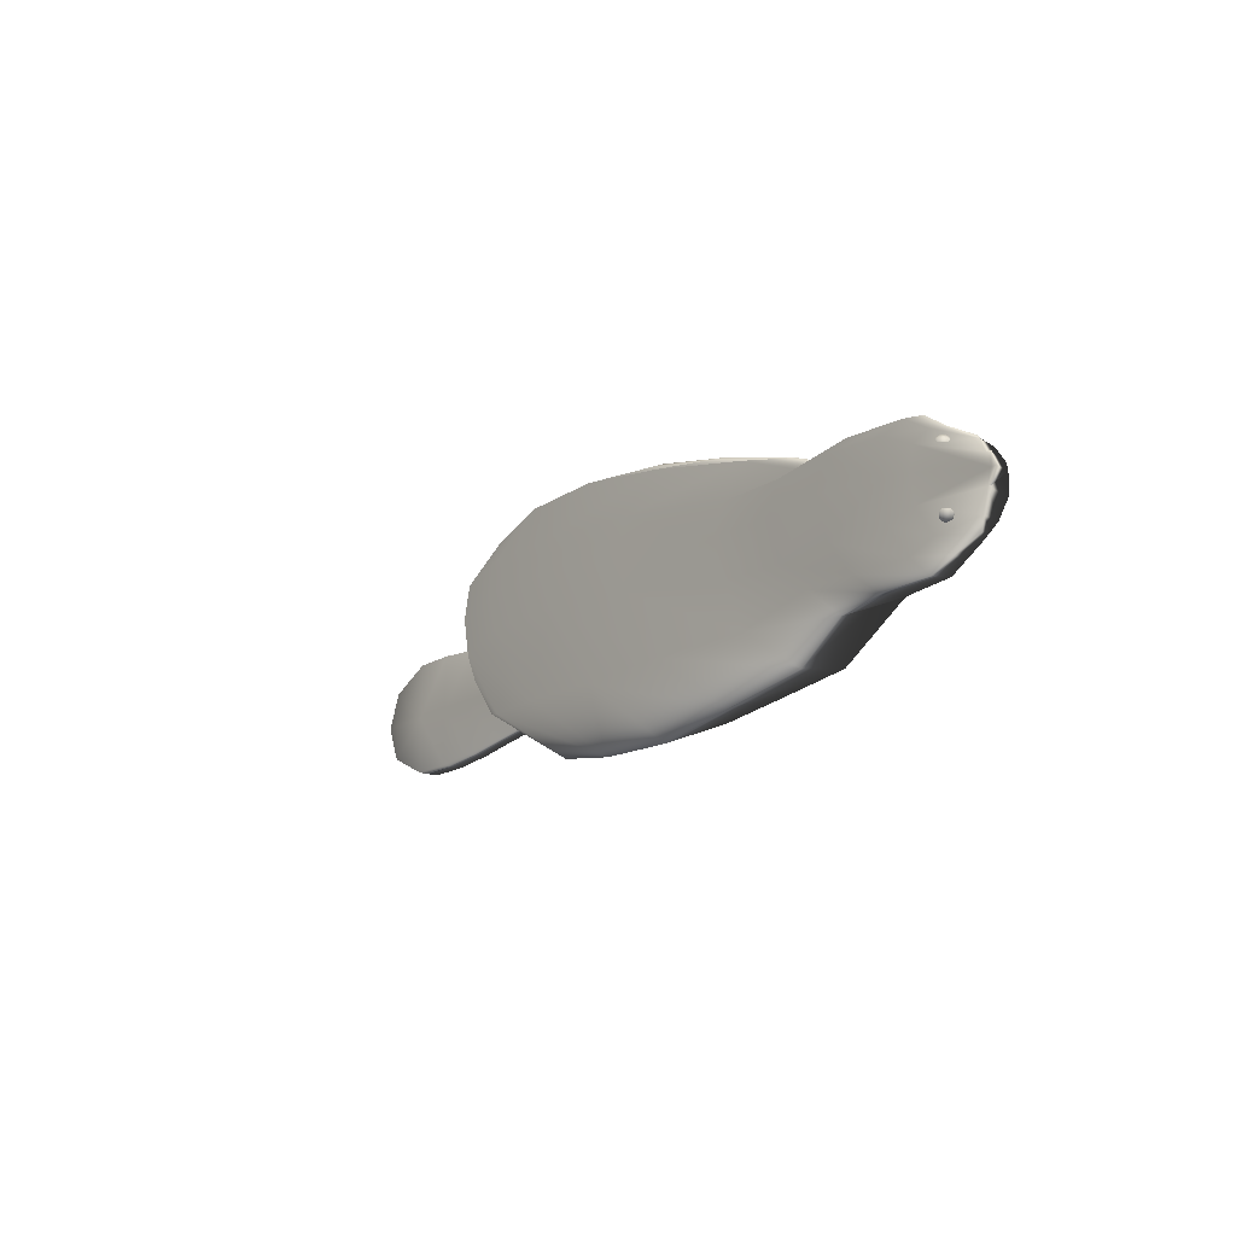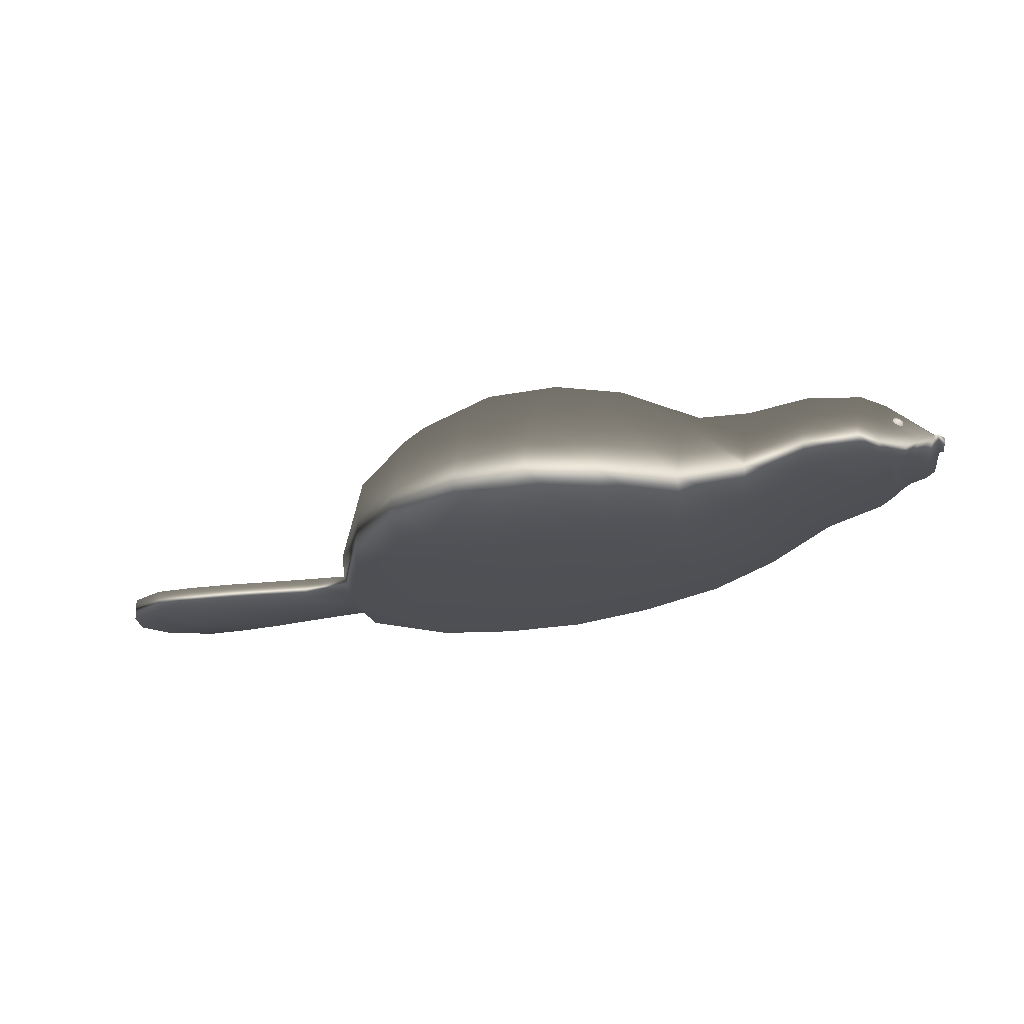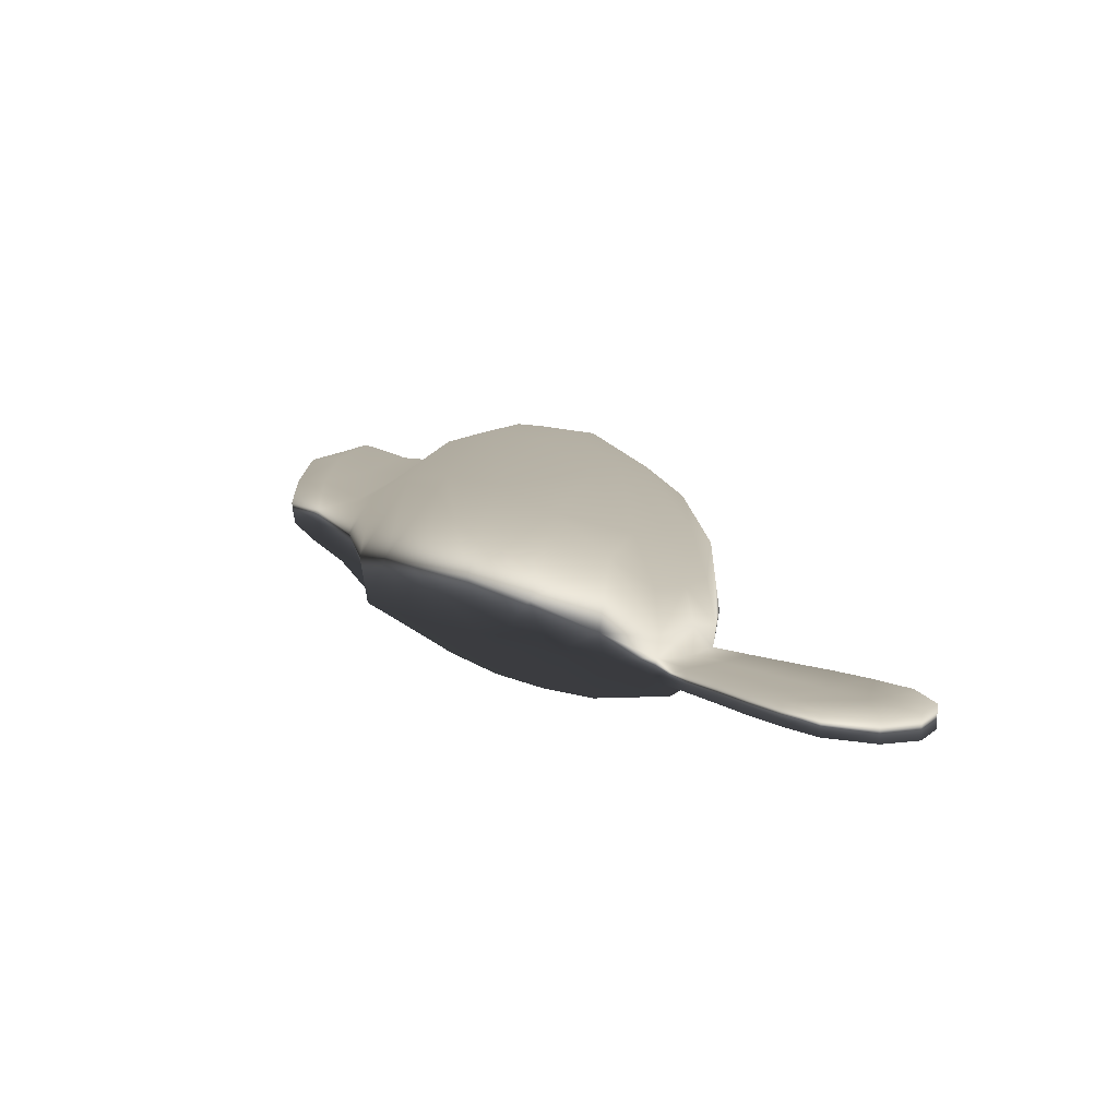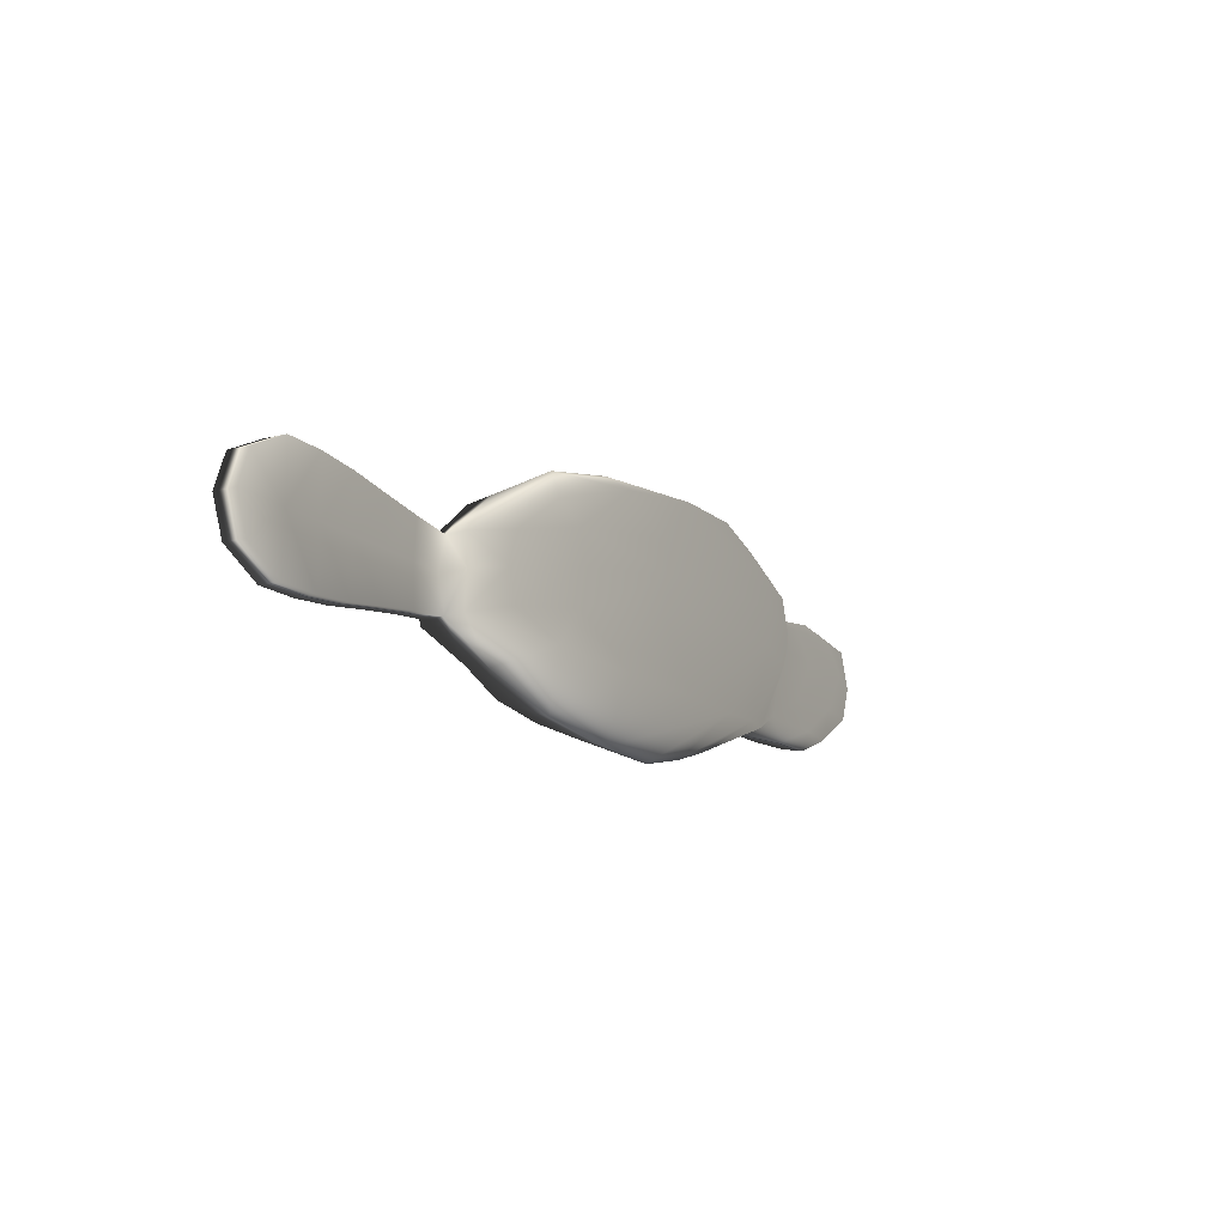
<metadata>
{"format":"obj","ext":"obj","renderer":"f3d","projection":"perspective","resolution":1024,"background":"white","views":[{"elev":-17.4,"azim":51.0,"up":"+Y"},{"elev":-17.7,"azim":22.5,"up":"+Z"},{"elev":10.6,"azim":-129.7,"up":"+Z"},{"elev":-14.1,"azim":-61.6,"up":"+Y"}]}
</metadata>
<code>
v  -0.256 0.9928 1.832
v  0.6281 1.01 1.832
v  0.6281 0.3478 2.274
v  -0.256 0.3556 2.274
v  0.6281 1.119 0.06952
v  0.6281 0.3478 -0.5274
v  1.47 0.3624 -0.429
v  1.47 1.034 0.09212
v  2.338 0.3776 -0.2553
v  2.338 0.9386 0.107
v  3.02 0.4 -0.002145
v  3.02 0.5665 0.4131
v  3.702 0.4 0.3502
v  3.702 0.6895 0.6916
v  4.313 0.4 0.521
v  4.313 0.6895 0.7832
v  4.487 0.5843 0.7813
v  4.449 0.3811 0.5935
v  4.584 0.3621 0.6858
v  4.661 0.4791 0.7795
v  -1.124 0.3702 1.989
v  -1.124 0.9137 1.618
v  -1.78 0.3993 1.435
v  -1.78 0.7178 1.21
v  -2.08 0.373 0.9087
v  -2.197 0.4 0.4211
v  0.6281 6.56e-08 -0.5795
v  1.47 6.13e-08 -0.4811
v  4.449 1.854e-08 0.4973
v  4.584 1.524e-08 0.5728
v  3.702 -3.778e-08 1.786
v  3.02 -3.404e-08 1.7
v  3.02 0.4 1.567
v  3.702 0.4 1.646
v  -2.219 4.373e-08 -0.07906
v  -1.921 5.529e-08 -0.3435
v  -1.893 0.3993 -0.2713
v  -2.057 0.4 -0.07393
v  3.02 4.264e-08 -0.05423
v  3.702 2.788e-08 0.2835
v  -1.78 -2.515e-08 1.497
v  -2.153 1.563e-09 0.8856
v  2.338 -3.57e-08 1.738
v  1.47 -5.245e-08 2.121
v  1.47 0.3624 2.07
v  2.338 0.3776 1.608
v  -1.124 6.279e-08 -0.5151
v  -0.256 6.56e-08 -0.5795
v  -0.256 0.3556 -0.5274
v  -1.124 0.3702 -0.463
v  2.338 5.371e-08 -0.3074
v  -0.256 -6.14e-08 2.326
v  -1.124 -4.892e-08 2.04
v  4.313 -3.086e-08 1.627
v  4.313 0.4 1.57
v  0.6281 -6.14e-08 2.326
v  4.313 2.06e-08 0.45
v  4.579 -2.635e-08 1.524
v  4.563 0.2769 1.47
v  -2.284 1.883e-08 0.4905
v  -2.284 3.244e-08 0.1791
v  -2.161 0.4 0.1747
v  -1.78 0.8032 0.1669
v  -1.78 0.8616 0.4466
v  -1.124 1.015 0.1235
v  -1.124 1.25 0.7317
v  -0.256 1.098 0.06952
v  -0.256 1.416 0.8735
v  4.545 0.4848 1.238
v  4.518 0.5854 0.9692
v  4.779 0.4378 0.8931
v  4.895 0.3404 1.007
v  3.702 0.6291 1.374
v  3.702 0.7329 1.033
v  4.313 0.7329 1.045
v  4.313 0.6291 1.307
v  3.02 0.5665 1.244
v  3.02 0.7329 0.8284
v  2.338 0.825 1.4
v  2.338 1.04 0.6764
v  1.47 0.9265 1.703
v  1.47 1.27 0.8203
v  0.6281 1.449 0.8735
v  5.039 0.1537 1.099
v  4.697 8.412e-09 0.7289
v  4.77 0.4 0.7754
v  4.856 0.3404 0.7755
v  4.98 0.1537 0.7744
v  4.997 6.448e-09 0.7738
v  5.091 -8.028e-09 1.105
v  5.071 -7.901e-10 0.9394
v  -0.256 -0.9928 1.832
v  -0.256 -0.3556 2.274
v  0.6281 -0.3478 2.274
v  0.6281 -1.01 1.832
v  0.6281 -1.119 0.06952
v  1.47 -1.034 0.09212
v  1.47 -0.3624 -0.429
v  0.6281 -0.3478 -0.5274
v  2.338 -0.9386 0.107
v  2.338 -0.3776 -0.2553
v  3.02 -0.5665 0.4131
v  3.02 -0.4 -0.002145
v  3.702 -0.6895 0.6916
v  3.702 -0.4 0.3502
v  4.313 -0.6895 0.7832
v  4.313 -0.4 0.521
v  4.487 -0.5843 0.7813
v  4.661 -0.4791 0.7795
v  4.584 -0.3621 0.6858
v  4.449 -0.3811 0.5935
v  -1.124 -0.9137 1.618
v  -1.124 -0.3702 1.989
v  -1.78 -0.7178 1.21
v  -1.78 -0.3993 1.435
v  -2.197 -0.4 0.4211
v  -2.08 -0.373 0.9087
v  3.702 -0.4 1.646
v  3.02 -0.4 1.567
v  -2.057 -0.4 -0.07393
v  -1.893 -0.3993 -0.2713
v  2.338 -0.3776 1.608
v  1.47 -0.3624 2.07
v  -1.124 -0.3702 -0.463
v  -0.256 -0.3556 -0.5274
v  4.313 -0.4 1.57
v  4.563 -0.2769 1.47
v  -2.161 -0.4 0.1747
v  -1.78 -0.8032 0.1669
v  -1.78 -0.8616 0.4466
v  -1.124 -1.015 0.1235
v  -1.124 -1.25 0.7317
v  -0.256 -1.098 0.06952
v  -0.256 -1.416 0.8735
v  4.545 -0.4848 1.238
v  4.895 -0.3404 1.007
v  4.779 -0.4378 0.8931
v  4.518 -0.5854 0.9692
v  3.702 -0.6291 1.374
v  4.313 -0.6291 1.307
v  4.313 -0.7329 1.045
v  3.702 -0.7329 1.033
v  3.02 -0.5665 1.244
v  3.02 -0.7329 0.8284
v  2.338 -0.825 1.4
v  2.338 -1.04 0.6764
v  1.47 -0.9265 1.703
v  1.47 -1.27 0.8203
v  0.6281 -1.449 0.8735
v  5.039 -0.1537 1.099
v  4.856 -0.3404 0.7755
v  4.77 -0.4 0.7754
v  4.98 -0.1537 0.7744
v  -2.644 0.4612 -0.07393
v  -2.692 4.373e-08 -0.07906
v  -2.675 0.4612 0.1747
v  -2.711 3.244e-08 0.1791
v  -3.18 0.5349 -0.07393
v  -3.18 4.373e-08 -0.07906
v  -3.18 0.5349 0.1747
v  -3.18 3.244e-08 0.1791
v  -3.68 0.6113 -0.07393
v  -3.68 4.373e-08 -0.07906
v  -3.68 0.6113 0.1747
v  -3.68 3.244e-08 0.1791
v  -4.18 0.6563 -0.07393
v  -4.18 4.373e-08 -0.07906
v  -4.18 0.6563 0.1747
v  -4.18 3.244e-08 0.1791
v  -4.68 0.6563 -0.07393
v  -4.68 4.373e-08 -0.07906
v  -4.68 0.6563 0.1747
v  -4.68 3.244e-08 0.1791
v  -5.18 0.4042 -0.07393
v  -5.18 0.4042 0.1747
v  -5.331 3.244e-08 0.1791
v  -5.331 4.373e-08 -0.07906
v  -2.644 -0.4612 -0.07393
v  -2.675 -0.4612 0.1747
v  -3.18 -0.5349 -0.07393
v  -3.18 -0.5349 0.1747
v  -3.68 -0.6113 -0.07393
v  -3.68 -0.6113 0.1747
v  -4.18 -0.6563 -0.07393
v  -4.18 -0.6563 0.1747
v  -4.68 -0.6563 -0.07393
v  -4.68 -0.6563 0.1747
v  -5.18 -0.4042 -0.07393
v  -5.18 -0.4042 0.1747
v  5.123 -7.901e-10 0.9394
v  5.091 0.1537 1.099
v  5.143 -8.028e-09 1.105
v  5.091 -0.1537 1.099
v  4.656 -0.3 1.11
v  4.697 -0.3297 1.124
v  4.64 -0.348 1.124
v  4.726 -0.3505 1.163
v  4.738 -0.3 1.156
v  4.606 -0.3 1.124
v  4.64 -0.252 1.124
v  4.697 -0.2703 1.124
v  4.747 -0.3297 1.206
v  4.63 -0.3817 1.163
v  4.681 -0.3777 1.156
v  4.656 -0.396 1.206
v  4.57 -0.3 1.163
v  4.59 -0.348 1.156
v  4.565 -0.3297 1.206
v  4.63 -0.2183 1.163
v  4.59 -0.252 1.156
v  4.6 -0.2223 1.206
v  4.726 -0.2495 1.163
v  4.681 -0.2223 1.156
v  4.713 -0.2223 1.206
v  4.713 -0.3777 1.206
v  4.6 -0.3777 1.206
v  4.565 -0.2703 1.206
v  4.656 -0.204 1.206
v  4.747 -0.2703 1.206
v  4.683 -0.3817 1.249
v  4.722 -0.348 1.257
v  4.672 -0.348 1.288
v  4.587 -0.3505 1.249
v  4.631 -0.3777 1.257
v  4.615 -0.3297 1.288
v  4.587 -0.2495 1.249
v  4.574 -0.3 1.257
v  4.615 -0.2703 1.288
v  4.683 -0.2183 1.249
v  4.631 -0.2223 1.257
v  4.672 -0.252 1.288
v  4.742 -0.3 1.249
v  4.722 -0.252 1.257
v  4.707 -0.3 1.288
v  4.656 -0.3 1.302
v  4.656 0.3 1.11
v  4.697 0.2703 1.124
v  4.64 0.252 1.124
v  4.726 0.2495 1.163
v  4.738 0.3 1.156
v  4.606 0.3 1.124
v  4.64 0.348 1.124
v  4.697 0.3297 1.124
v  4.747 0.2703 1.206
v  4.63 0.2183 1.163
v  4.681 0.2223 1.156
v  4.656 0.204 1.206
v  4.57 0.3 1.163
v  4.59 0.252 1.156
v  4.565 0.2703 1.206
v  4.63 0.3817 1.163
v  4.59 0.348 1.156
v  4.6 0.3777 1.206
v  4.726 0.3505 1.163
v  4.681 0.3777 1.156
v  4.713 0.3777 1.206
v  4.713 0.2223 1.206
v  4.6 0.2223 1.206
v  4.565 0.3297 1.206
v  4.656 0.396 1.206
v  4.747 0.3297 1.206
v  4.683 0.2183 1.249
v  4.722 0.252 1.257
v  4.672 0.252 1.288
v  4.587 0.2495 1.249
v  4.631 0.2223 1.257
v  4.615 0.2703 1.288
v  4.587 0.3505 1.249
v  4.574 0.3 1.257
v  4.615 0.3297 1.288
v  4.683 0.3817 1.249
v  4.631 0.3777 1.257
v  4.672 0.348 1.288
v  4.742 0.3 1.249
v  4.722 0.348 1.257
v  4.707 0.3 1.288
v  4.656 0.3 1.302
g Plane
f 1 2 3 4
f 5 6 7 8
f 8 7 9 10
f 10 9 11 12
f 12 11 13 14
f 14 13 15 16
f 17 18 19 20
f 1 4 21 22
f 22 21 23 24
f 24 23 25 26
f 27 28 7 6
f 29 30 19 18
f 31 32 33 34
f 35 36 37 38
f 39 40 13 11
f 41 42 25 23
f 43 44 45 46
f 47 48 49 50
f 48 27 6 49
f 28 51 9 7
f 52 53 21 4
f 54 31 34 55
f 56 52 4 3
f 40 57 15 13
f 32 43 46 33
f 36 47 50 37
f 51 39 11 9
f 53 41 23 21
f 44 56 3 45
f 58 54 55 59
f 60 61 62 26
f 63 64 62 38
f 65 66 64 63
f 67 68 66 65
f 69 70 71 72
f 73 74 75 76
f 77 78 74 73
f 79 80 78 77
f 81 82 80 79
f 2 83 82 81
f 67 5 83 68
f 3 2 81 45
f 45 81 79 46
f 46 79 77 33
f 33 77 73 34
f 34 73 76 55
f 59 69 72 84
f 42 60 26 25
f 64 24 26 62
f 66 22 24 64
f 68 1 22 66
f 68 83 2 1
f 49 6 5 67
f 49 67 65 50
f 50 65 63 37
f 37 63 38
f 30 85 20 19
f 70 17 20 71
f 74 14 16 75
f 78 12 14 74
f 80 10 12 78
f 82 8 10 80
f 83 5 8 82
f 72 71 86 87
f 84 72 87 88
f 71 20 86
f 20 85 86
f 86 85 87
f 88 87 85
f 88 85 89
f 75 16 17 70
f 55 76 69 59
f 76 75 70 69
f 90 58 59 84
f 57 29 18 15
f 16 15 18 17
f 88 91 84
f 89 91 88
f 92 93 94 95
f 96 97 98 99
f 97 100 101 98
f 100 102 103 101
f 102 104 105 103
f 104 106 107 105
f 108 109 110 111
f 92 112 113 93
f 112 114 115 113
f 114 116 117 115
f 27 99 98 28
f 29 111 110 30
f 31 118 119 32
f 35 120 121 36
f 39 103 105 40
f 41 115 117 42
f 43 122 123 44
f 47 124 125 48
f 48 125 99 27
f 28 98 101 51
f 52 93 113 53
f 54 126 118 31
f 56 94 93 52
f 40 105 107 57
f 32 119 122 43
f 36 121 124 47
f 51 101 103 39
f 53 113 115 41
f 44 123 94 56
f 58 127 126 54
f 60 116 128 61
f 129 120 128 130
f 131 129 130 132
f 133 131 132 134
f 135 136 137 138
f 139 140 141 142
f 143 139 142 144
f 145 143 144 146
f 147 145 146 148
f 95 147 148 149
f 133 134 149 96
f 94 123 147 95
f 123 122 145 147
f 122 119 143 145
f 119 118 139 143
f 118 126 140 139
f 127 150 136 135
f 42 117 116 60
f 130 128 116 114
f 132 130 114 112
f 134 132 112 92
f 134 92 95 149
f 125 133 96 99
f 125 124 131 133
f 124 121 129 131
f 121 120 129
f 30 110 109 85
f 138 137 109 108
f 142 141 106 104
f 144 142 104 102
f 146 144 102 100
f 148 146 100 97
f 149 148 97 96
f 136 151 152 137
f 150 153 151 136
f 137 152 109
f 109 152 85
f 152 151 85
f 153 85 151
f 153 89 85
f 141 138 108 106
f 126 127 135 140
f 140 135 138 141
f 90 150 127 58
f 57 107 111 29
f 106 108 111 107
f 153 150 91
f 89 153 91
g Plane
f 35 38 154 155
f 38 62 156 154
f 62 61 157 156
f 155 154 158 159
f 154 156 160 158
f 156 157 161 160
f 159 158 162 163
f 158 160 164 162
f 160 161 165 164
f 163 162 166 167
f 162 164 168 166
f 164 165 169 168
f 167 166 170 171
f 166 168 172 170
f 168 169 173 172
f 171 170 174
f 170 172 175 174
f 173 176 175
f 175 176 177 174
f 172 173 175
f 177 171 174
f 35 155 178 120
f 120 178 179 128
f 128 179 157 61
f 155 159 180 178
f 178 180 181 179
f 179 181 161 157
f 159 163 182 180
f 180 182 183 181
f 181 183 165 161
f 163 167 184 182
f 182 184 185 183
f 183 185 169 165
f 167 171 186 184
f 184 186 187 185
f 185 187 173 169
f 171 188 186
f 186 188 189 187
f 173 189 176
f 189 188 177 176
f 187 189 173
f 177 188 171
g Plane
f 84 91 190 191
f 150 90 192 193
f 191 190 192
f 193 192 190
f 90 84 191 192
f 91 150 193 190
g Icosphere
f 194 195 196
f 197 195 198
f 194 196 199
f 194 199 200
f 194 200 201
f 197 198 202
f 203 204 205
f 206 207 208
f 209 210 211
f 212 213 214
f 197 202 215
f 203 205 216
f 206 208 217
f 209 211 218
f 212 214 219
f 220 221 222
f 223 224 225
f 226 227 228
f 229 230 231
f 232 233 234
f 234 231 235
f 234 233 231
f 233 229 231
f 231 228 235
f 231 230 228
f 230 226 228
f 228 225 235
f 228 227 225
f 227 223 225
f 225 222 235
f 225 224 222
f 224 220 222
f 222 234 235
f 222 221 234
f 221 232 234
f 219 233 232
f 219 214 233
f 214 229 233
f 218 230 229
f 218 211 230
f 211 226 230
f 217 227 226
f 217 208 227
f 208 223 227
f 216 224 223
f 216 205 224
f 205 220 224
f 215 221 220
f 215 202 221
f 202 232 221
f 214 218 229
f 214 213 218
f 213 209 218
f 211 217 226
f 211 210 217
f 210 206 217
f 208 216 223
f 208 207 216
f 207 203 216
f 205 215 220
f 205 204 215
f 204 197 215
f 202 219 232
f 202 198 219
f 198 212 219
f 201 213 212
f 201 200 213
f 200 209 213
f 200 210 209
f 200 199 210
f 199 206 210
f 199 207 206
f 199 196 207
f 196 203 207
f 198 201 212
f 198 195 201
f 195 194 201
f 196 204 203
f 196 195 204
f 195 197 204
g Icosphere
f 194 195 196
f 197 195 198
f 194 196 199
f 194 199 200
f 194 200 201
f 197 198 202
f 203 204 205
f 206 207 208
f 209 210 211
f 212 213 214
f 197 202 215
f 203 205 216
f 206 208 217
f 209 211 218
f 212 214 219
f 220 221 222
f 223 224 225
f 226 227 228
f 229 230 231
f 232 233 234
f 234 231 235
f 234 233 231
f 233 229 231
f 231 228 235
f 231 230 228
f 230 226 228
f 228 225 235
f 228 227 225
f 227 223 225
f 225 222 235
f 225 224 222
f 224 220 222
f 222 234 235
f 222 221 234
f 221 232 234
f 219 233 232
f 219 214 233
f 214 229 233
f 218 230 229
f 218 211 230
f 211 226 230
f 217 227 226
f 217 208 227
f 208 223 227
f 216 224 223
f 216 205 224
f 205 220 224
f 215 221 220
f 215 202 221
f 202 232 221
f 214 218 229
f 214 213 218
f 213 209 218
f 211 217 226
f 211 210 217
f 210 206 217
f 208 216 223
f 208 207 216
f 207 203 216
f 205 215 220
f 205 204 215
f 204 197 215
f 202 219 232
f 202 198 219
f 198 212 219
f 201 213 212
f 201 200 213
f 200 209 213
f 200 210 209
f 200 199 210
f 199 206 210
f 199 207 206
f 199 196 207
f 196 203 207
f 198 201 212
f 198 195 201
f 195 194 201
f 196 204 203
f 196 195 204
f 195 197 204
g Icosphere.001
f 236 237 238
f 239 237 240
f 236 238 241
f 236 241 242
f 236 242 243
f 239 240 244
f 245 246 247
f 248 249 250
f 251 252 253
f 254 255 256
f 239 244 257
f 245 247 258
f 248 250 259
f 251 253 260
f 254 256 261
f 262 263 264
f 265 266 267
f 268 269 270
f 271 272 273
f 274 275 276
f 276 273 277
f 276 275 273
f 275 271 273
f 273 270 277
f 273 272 270
f 272 268 270
f 270 267 277
f 270 269 267
f 269 265 267
f 267 264 277
f 267 266 264
f 266 262 264
f 264 276 277
f 264 263 276
f 263 274 276
f 261 275 274
f 261 256 275
f 256 271 275
f 260 272 271
f 260 253 272
f 253 268 272
f 259 269 268
f 259 250 269
f 250 265 269
f 258 266 265
f 258 247 266
f 247 262 266
f 257 263 262
f 257 244 263
f 244 274 263
f 256 260 271
f 256 255 260
f 255 251 260
f 253 259 268
f 253 252 259
f 252 248 259
f 250 258 265
f 250 249 258
f 249 245 258
f 247 257 262
f 247 246 257
f 246 239 257
f 244 261 274
f 244 240 261
f 240 254 261
f 243 255 254
f 243 242 255
f 242 251 255
f 242 252 251
f 242 241 252
f 241 248 252
f 241 249 248
f 241 238 249
f 238 245 249
f 240 243 254
f 240 237 243
f 237 236 243
f 238 246 245
f 238 237 246
f 237 239 246
g Icosphere.001
f 236 237 238
f 239 237 240
f 236 238 241
f 236 241 242
f 236 242 243
f 239 240 244
f 245 246 247
f 248 249 250
f 251 252 253
f 254 255 256
f 239 244 257
f 245 247 258
f 248 250 259
f 251 253 260
f 254 256 261
f 262 263 264
f 265 266 267
f 268 269 270
f 271 272 273
f 274 275 276
f 276 273 277
f 276 275 273
f 275 271 273
f 273 270 277
f 273 272 270
f 272 268 270
f 270 267 277
f 270 269 267
f 269 265 267
f 267 264 277
f 267 266 264
f 266 262 264
f 264 276 277
f 264 263 276
f 263 274 276
f 261 275 274
f 261 256 275
f 256 271 275
f 260 272 271
f 260 253 272
f 253 268 272
f 259 269 268
f 259 250 269
f 250 265 269
f 258 266 265
f 258 247 266
f 247 262 266
f 257 263 262
f 257 244 263
f 244 274 263
f 256 260 271
f 256 255 260
f 255 251 260
f 253 259 268
f 253 252 259
f 252 248 259
f 250 258 265
f 250 249 258
f 249 245 258
f 247 257 262
f 247 246 257
f 246 239 257
f 244 261 274
f 244 240 261
f 240 254 261
f 243 255 254
f 243 242 255
f 242 251 255
f 242 252 251
f 242 241 252
f 241 248 252
f 241 249 248
f 241 238 249
f 238 245 249
f 240 243 254
f 240 237 243
f 237 236 243
f 238 246 245
f 238 237 246
f 237 239 246

</code>
